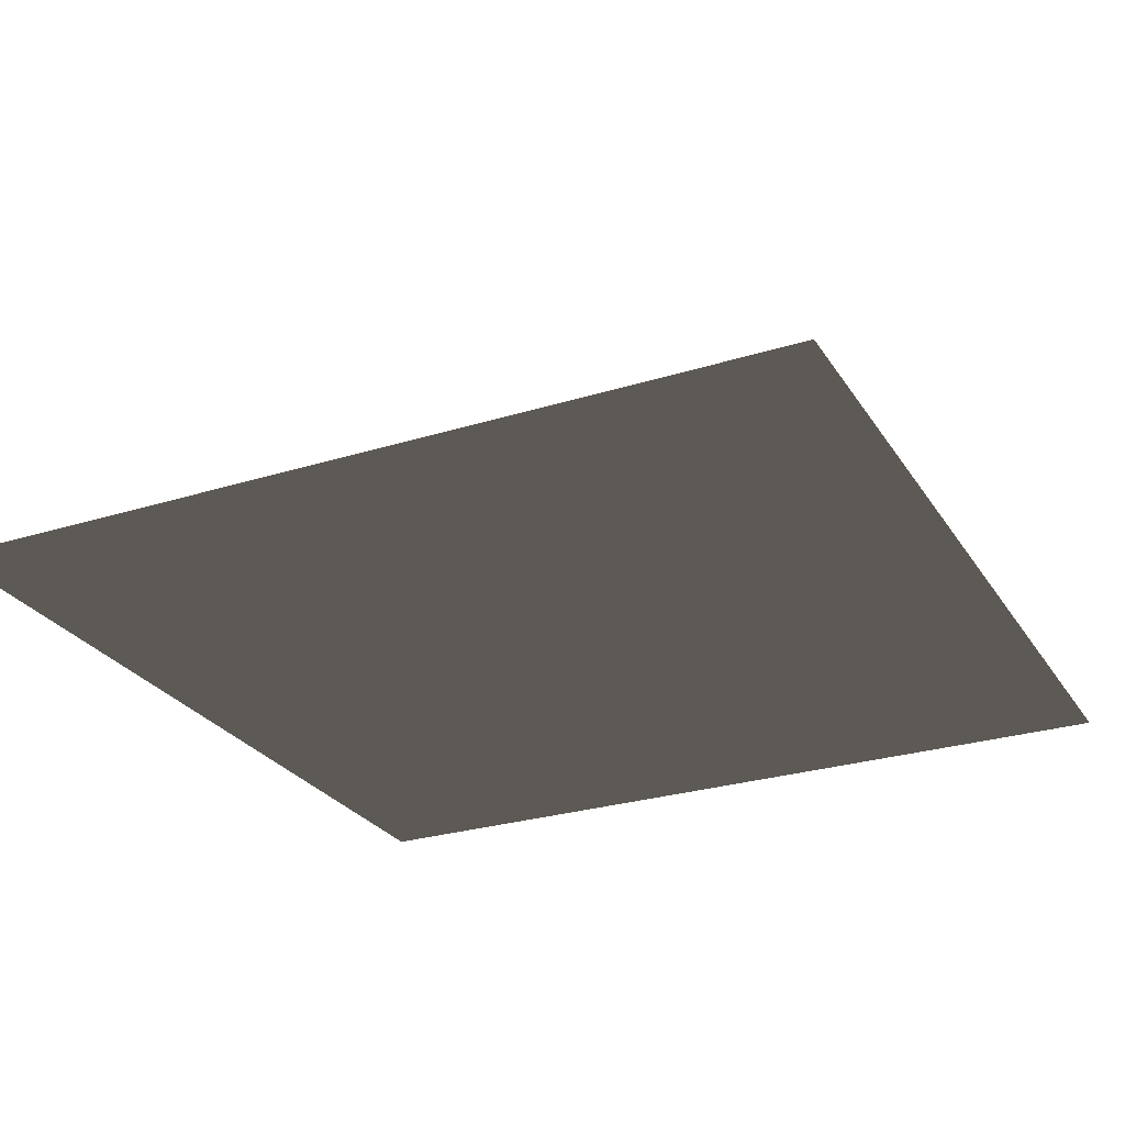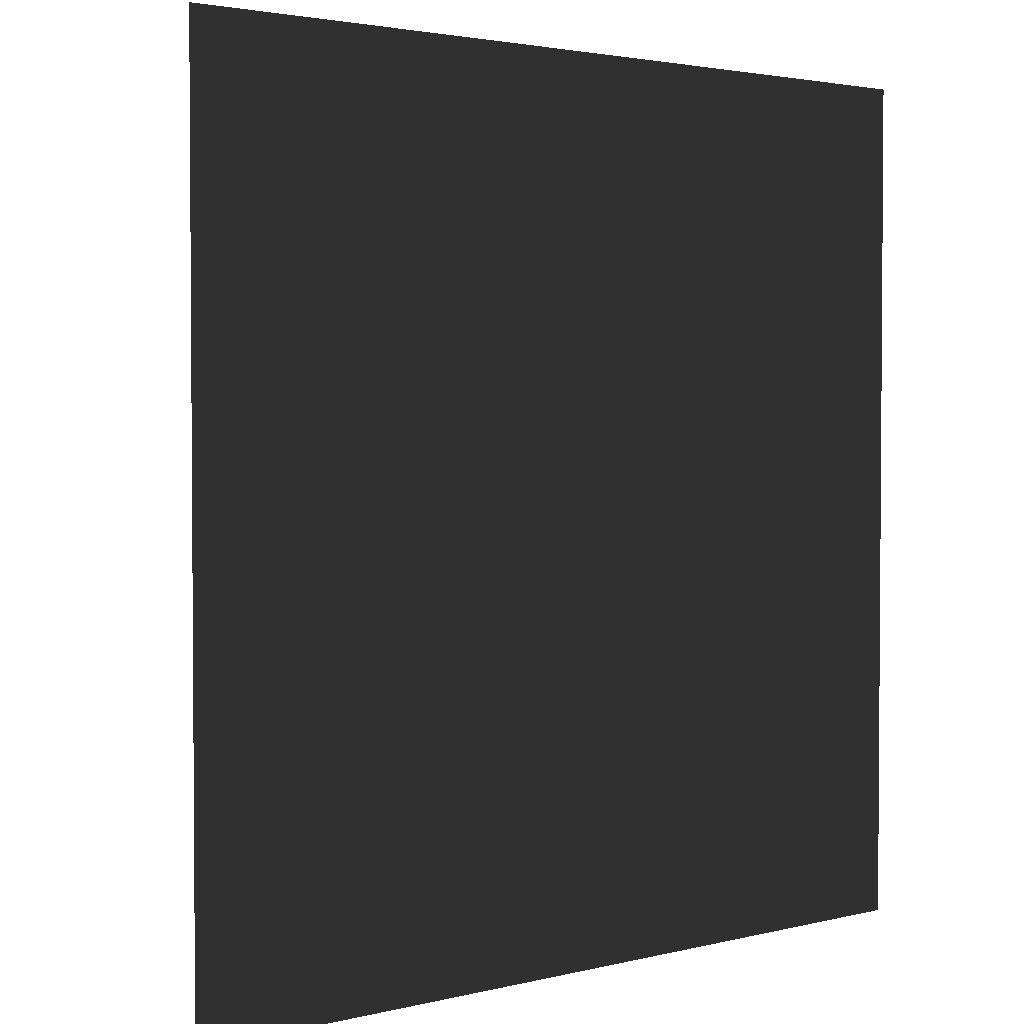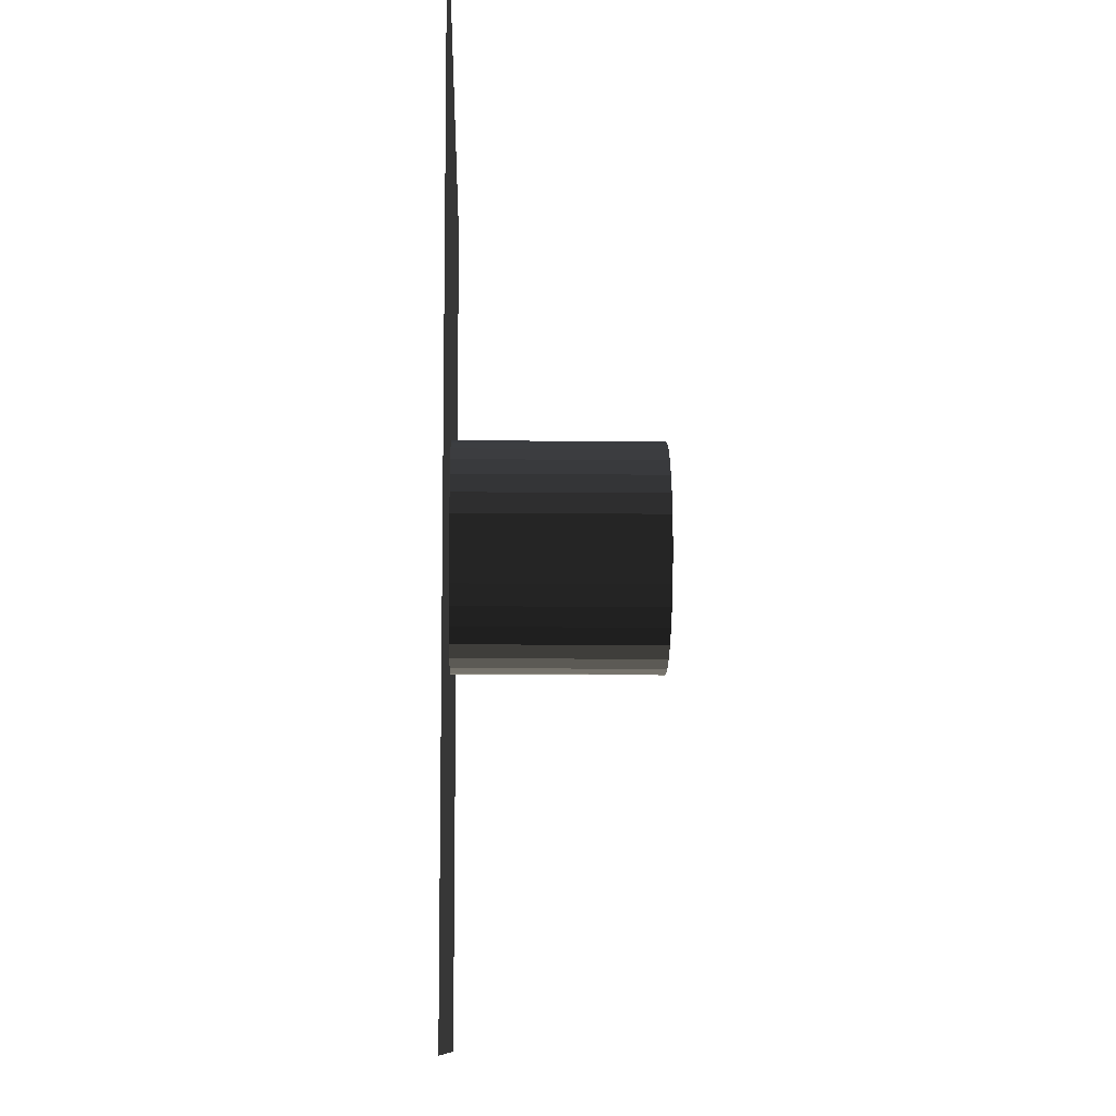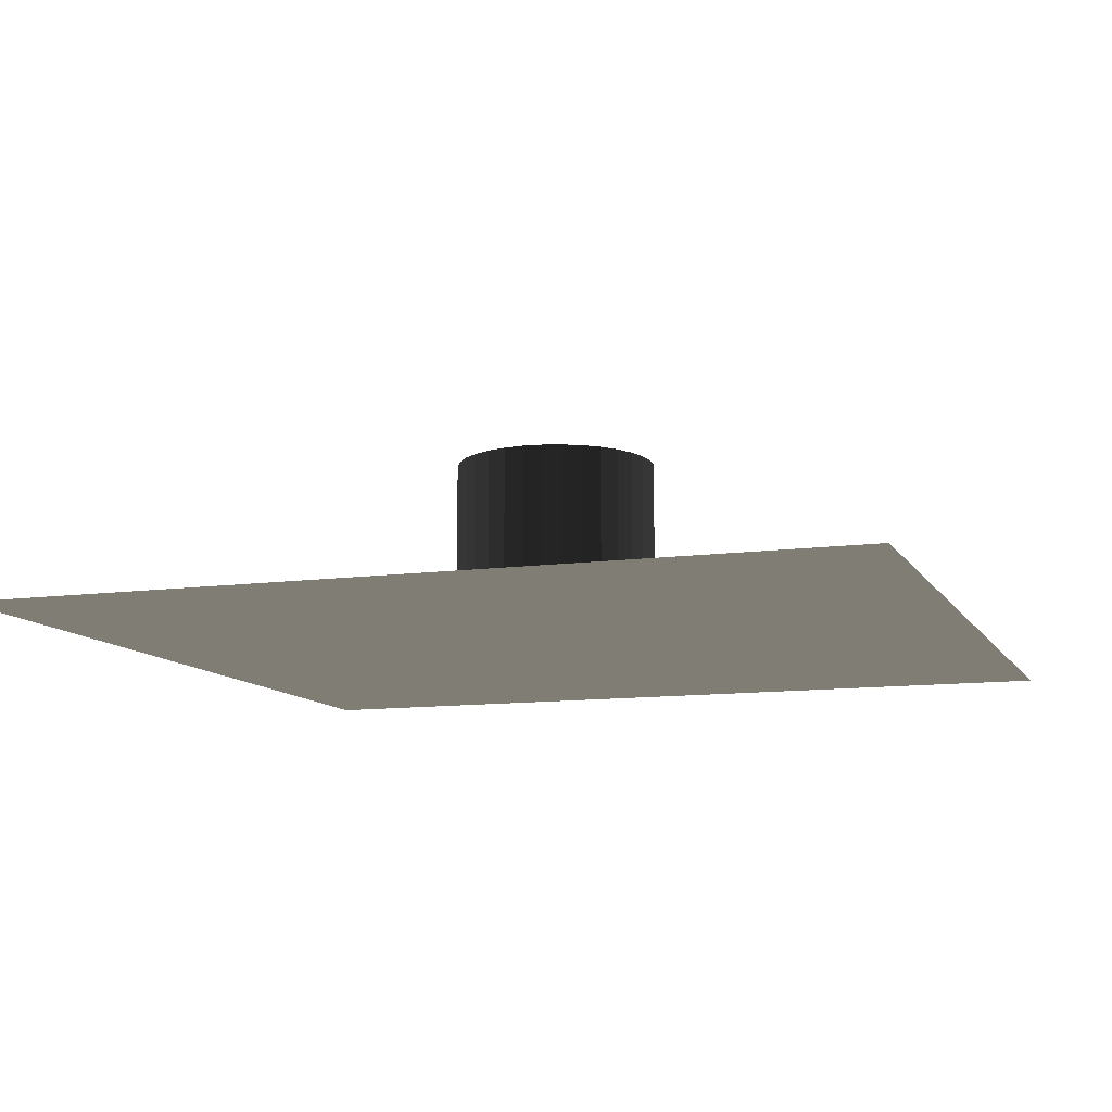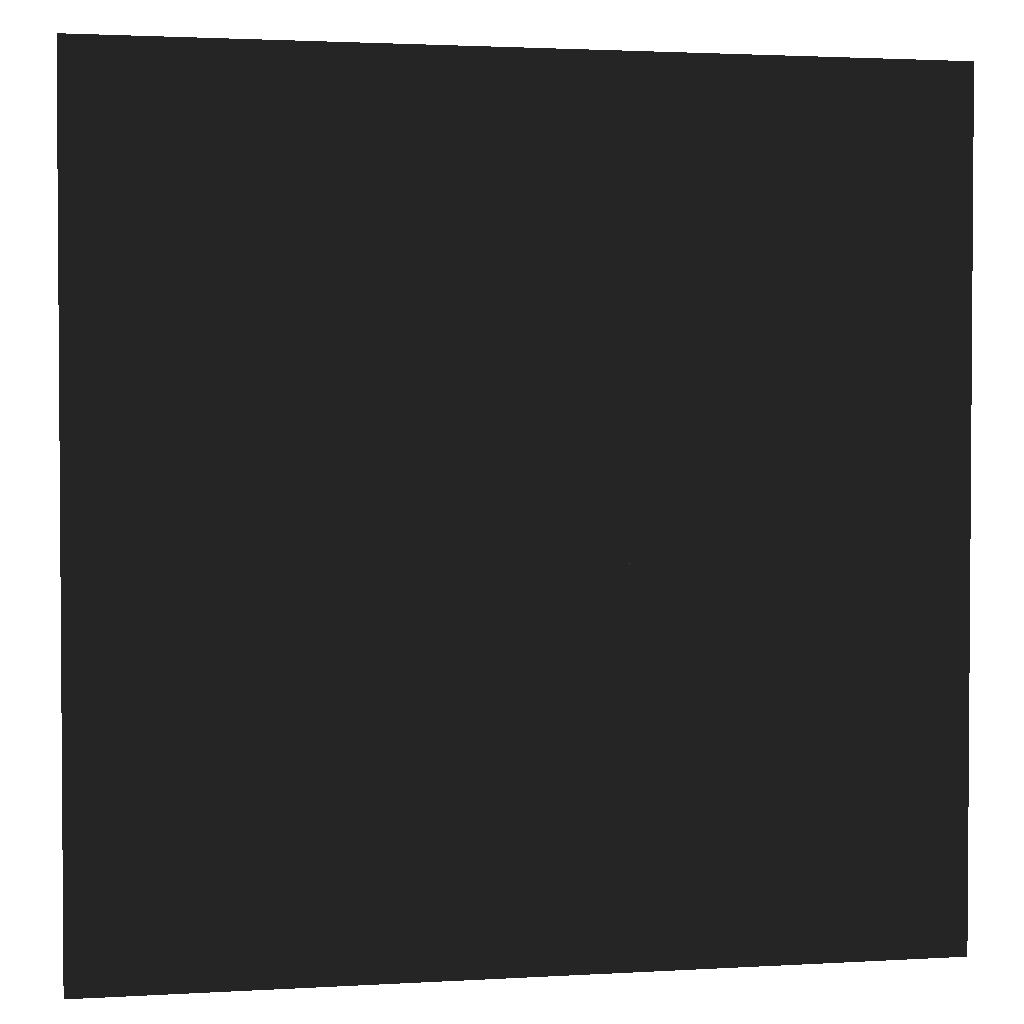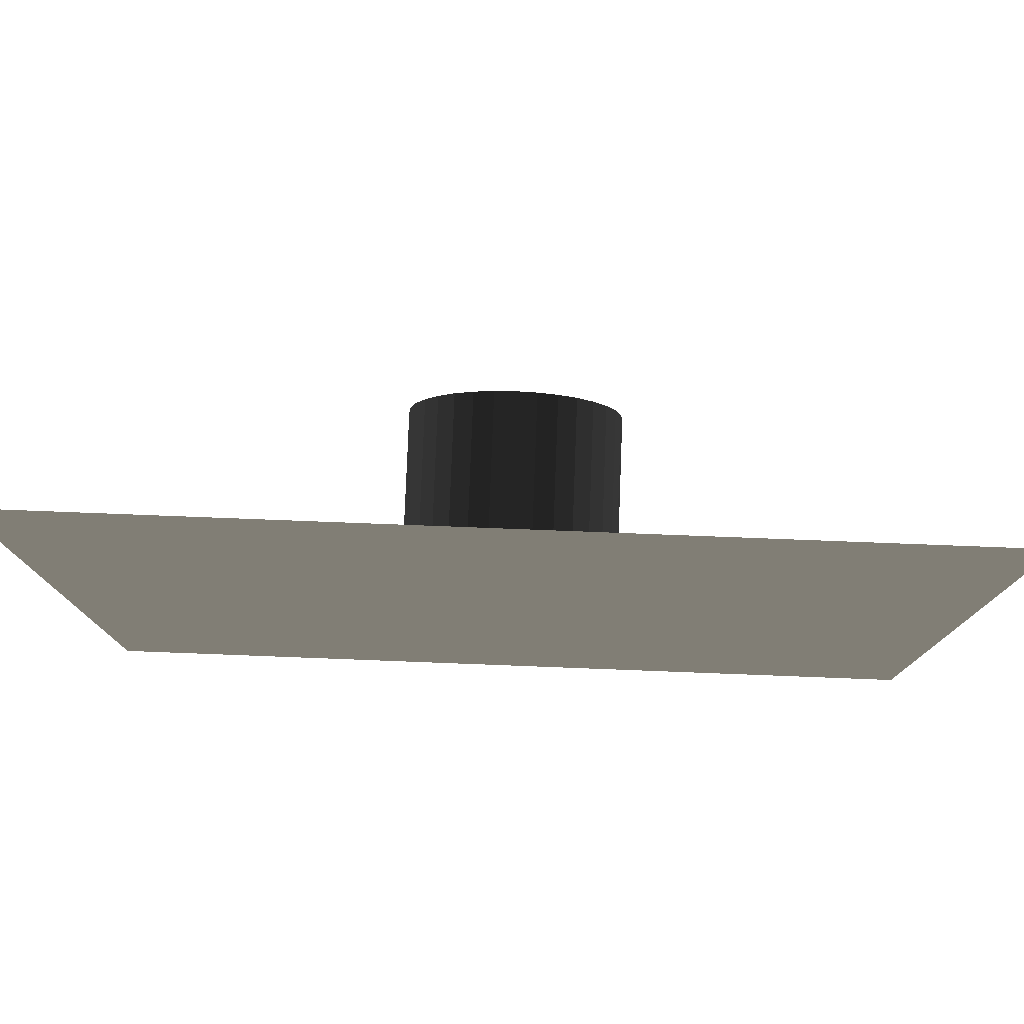
<metadata>
{"format":"obj","ext":"obj","renderer":"f3d","projection":"perspective","resolution":1024,"background":"white","views":[{"elev":-27.0,"azim":-64.1,"up":"+Z"},{"elev":2.6,"azim":138.9,"up":"+Y"},{"elev":-10.2,"azim":-91.5,"up":"+Y"},{"elev":-10.9,"azim":109.0,"up":"+Z"},{"elev":2.3,"azim":168.3,"up":"+Y"},{"elev":79.3,"azim":-177.8,"up":"+Y"}]}
</metadata>
<code>
o Plane
v -1 -1 -0
v 1 -1 -0
v -1 1 0
v 1 1 0
v -1 0.6 0
v -1 0.2 0
v -1 -0.2 -0
v -1 -0.6 -0
v -0.6 -1 -0
v -0.2 -1 -0
v 0.2 -1 -0
v 0.6 -1 -0
v 1 -0.6 -0
v 1 -0.2 -0
v 1 0.2 0
v 1 0.6 0
v 0.6 1 0
v 0.2 1 0
v -0.2 1 0
v -0.6 1 0
v -0.6 -0.6 -0
v -0.6 -0.2 -0
v -0.6 0.2 0
v -0.6 0.6 0
v -0.2 -0.6 -0
v -0.166 -0.166 -0
v -0.166 0.166 0
v -0.2 0.6 0
v 0.2 -0.6 -0
v 0.166 -0.166 -0
v 0.166 0.166 0
v 0.2 0.6 0
v 0.6 -0.6 -0
v 0.6 -0.2 -0
v 0.6 0.2 0
v 0.6 0.6 0
v -0.2228 -0.07426 -0
v -0.2228 0.07426 0
v 0.2228 -0.07426 -0
v 0.2228 0.07426 0
v 0.07426 -0.2228 -0
v -0.07426 -0.2228 -0
v 0.07426 0.2228 0
v -0.07426 0.2228 0
f 36 4 16
f 36 17 4
f 5 20 24
f 5 3 20
f 24 19 28
f 24 20 19
f 28 18 32
f 28 19 18
f 32 17 36
f 32 18 17
f 1 21 9
f 1 8 21
f 8 22 21
f 8 7 22
f 7 23 22
f 7 6 23
f 6 24 23
f 6 5 24
f 9 25 10
f 9 21 25
f 21 26 25
f 21 22 26
f 23 26 22
f 23 37 26
f 38 23 27
f 37 23 38
f 23 28 27
f 23 24 28
f 10 29 11
f 10 25 29
f 26 29 25
f 29 41 30
f 42 29 26
f 29 42 41
f 28 44 27
f 43 32 31
f 28 43 44
f 43 28 32
f 11 33 12
f 11 29 33
f 29 34 33
f 29 30 34
f 39 34 30
f 34 31 35
f 40 34 39
f 34 40 31
f 31 36 35
f 31 32 36
f 12 13 2
f 12 33 13
f 33 14 13
f 33 34 14
f 34 15 14
f 34 35 15
f 35 16 15
f 35 36 16
o Cylinder
v 0 -0.24 0.44
v 0 -0.24 -0
v 0.04682 -0.2354 0.44
v 0.04682 -0.2354 -0
v 0.09184 -0.2217 0.44
v 0.09184 -0.2217 -0
v 0.1333 -0.1996 0.44
v 0.1333 -0.1996 -0
v 0.1697 -0.1697 0.44
v 0.1697 -0.1697 -0
v 0.1996 -0.1333 0.44
v 0.1996 -0.1333 -0
v 0.2217 -0.09184 0.44
v 0.2217 -0.09184 -0
v 0.2354 -0.04682 0.44
v 0.2354 -0.04682 -0
v 0.24 -0 0.44
v 0.24 0 0
v 0.2354 0.04682 0.44
v 0.2354 0.04682 0
v 0.2217 0.09184 0.44
v 0.2217 0.09184 0
v 0.1996 0.1333 0.44
v 0.1996 0.1333 0
v 0.1697 0.1697 0.44
v 0.1697 0.1697 0
v 0.1333 0.1996 0.44
v 0.1333 0.1996 0
v 0.09184 0.2217 0.44
v 0.09184 0.2217 0
v 0.04682 0.2354 0.44
v 0.04682 0.2354 0
v 0 0.24 0.44
v 0 0.24 0
v -0.04682 0.2354 0.44
v -0.04682 0.2354 0
v -0.09184 0.2217 0.44
v -0.09184 0.2217 0
v -0.1333 0.1996 0.44
v -0.1333 0.1996 0
v -0.1697 0.1697 0.44
v -0.1697 0.1697 0
v -0.1996 0.1333 0.44
v -0.1996 0.1333 0
v -0.2217 0.09184 0.44
v -0.2217 0.09184 0
v -0.2354 0.04682 0.44
v -0.2354 0.04682 0
v -0.24 -0 0.44
v -0.24 0 0
v -0.2354 -0.04682 0.44
v -0.2354 -0.04682 -0
v -0.2217 -0.09184 0.44
v -0.2217 -0.09184 -0
v -0.1996 -0.1333 0.44
v -0.1996 -0.1333 -0
v -0.1697 -0.1697 0.44
v -0.1697 -0.1697 -0
v -0.1333 -0.1996 0.44
v -0.1333 -0.1996 -0
v -0.09184 -0.2217 0.44
v -0.09184 -0.2217 -0
v -0.04682 -0.2354 0.44
v -0.04682 -0.2354 -0
f 46 45 47
f 48 47 49
f 50 49 51
f 52 51 53
f 54 53 55
f 56 55 57
f 58 57 59
f 60 59 61
f 62 61 63
f 64 63 65
f 66 65 67
f 68 67 69
f 70 69 71
f 72 71 73
f 74 73 75
f 76 75 77
f 78 77 79
f 80 79 81
f 82 81 83
f 84 83 85
f 86 85 87
f 88 87 89
f 90 89 91
f 92 91 93
f 94 93 95
f 96 95 97
f 98 97 99
f 100 99 101
f 102 101 103
f 104 103 105
f 82 50 66
f 106 105 107
f 108 107 45
f 75 107 91
f 46 47 48
f 48 49 50
f 50 51 52
f 52 53 54
f 54 55 56
f 56 57 58
f 58 59 60
f 60 61 62
f 62 63 64
f 64 65 66
f 66 67 68
f 68 69 70
f 70 71 72
f 72 73 74
f 74 75 76
f 76 77 78
f 78 79 80
f 80 81 82
f 82 83 84
f 84 85 86
f 86 87 88
f 88 89 90
f 90 91 92
f 92 93 94
f 94 95 96
f 96 97 98
f 98 99 100
f 100 101 102
f 102 103 104
f 104 105 106
f 50 46 48
f 46 106 108
f 106 102 104
f 102 98 100
f 98 94 96
f 94 90 92
f 90 86 88
f 86 82 84
f 82 78 80
f 78 74 76
f 74 70 72
f 70 66 68
f 66 62 64
f 62 58 60
f 58 54 56
f 54 50 52
f 50 106 46
f 106 98 102
f 98 90 94
f 90 82 86
f 82 74 78
f 74 66 70
f 66 58 62
f 58 50 54
f 50 98 106
f 98 82 90
f 82 66 74
f 66 50 58
f 50 82 98
f 106 107 108
f 108 45 46
f 107 47 45
f 47 51 49
f 51 55 53
f 55 59 57
f 59 63 61
f 63 67 65
f 67 71 69
f 71 75 73
f 75 79 77
f 79 83 81
f 83 87 85
f 87 91 89
f 91 95 93
f 95 99 97
f 99 103 101
f 103 107 105
f 107 51 47
f 51 59 55
f 59 67 63
f 67 75 71
f 75 83 79
f 83 91 87
f 91 99 95
f 99 107 103
f 107 59 51
f 59 75 67
f 75 91 83
f 91 107 99
f 107 75 59

</code>
